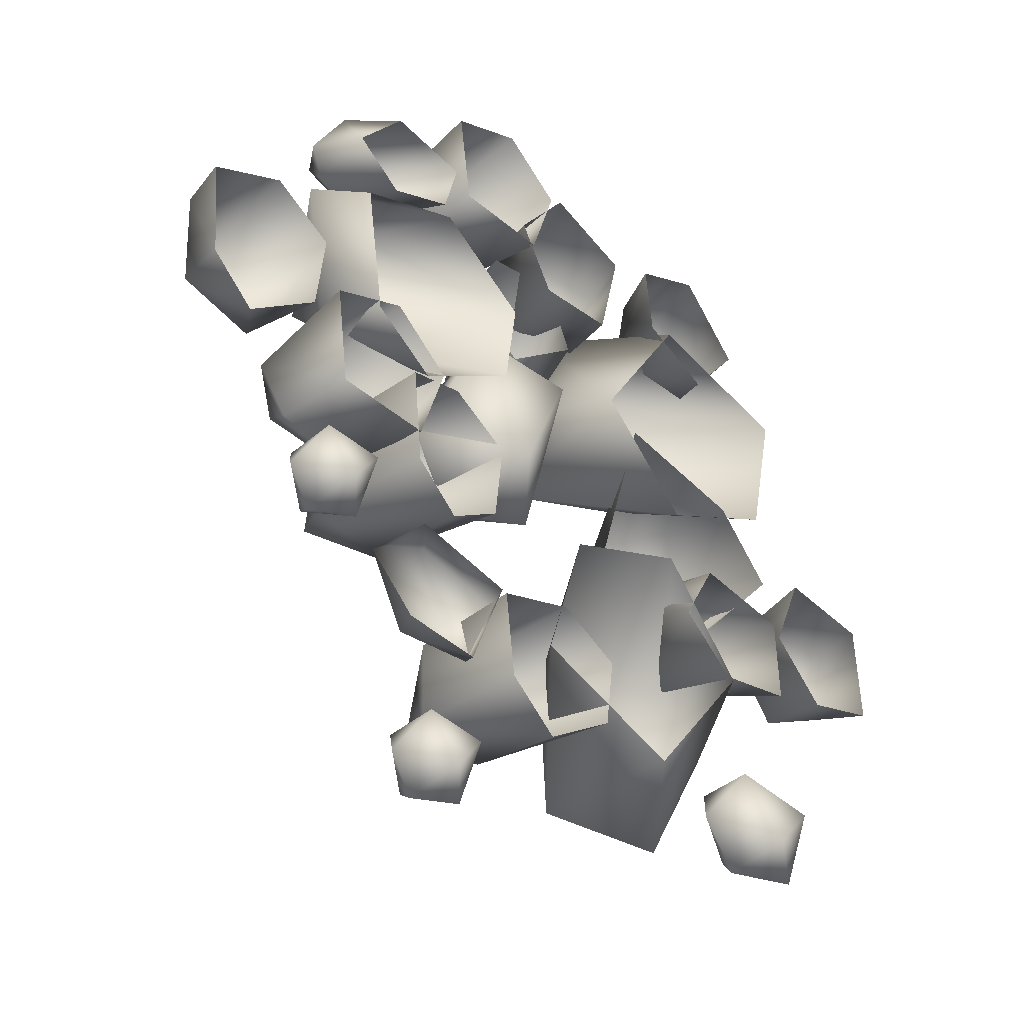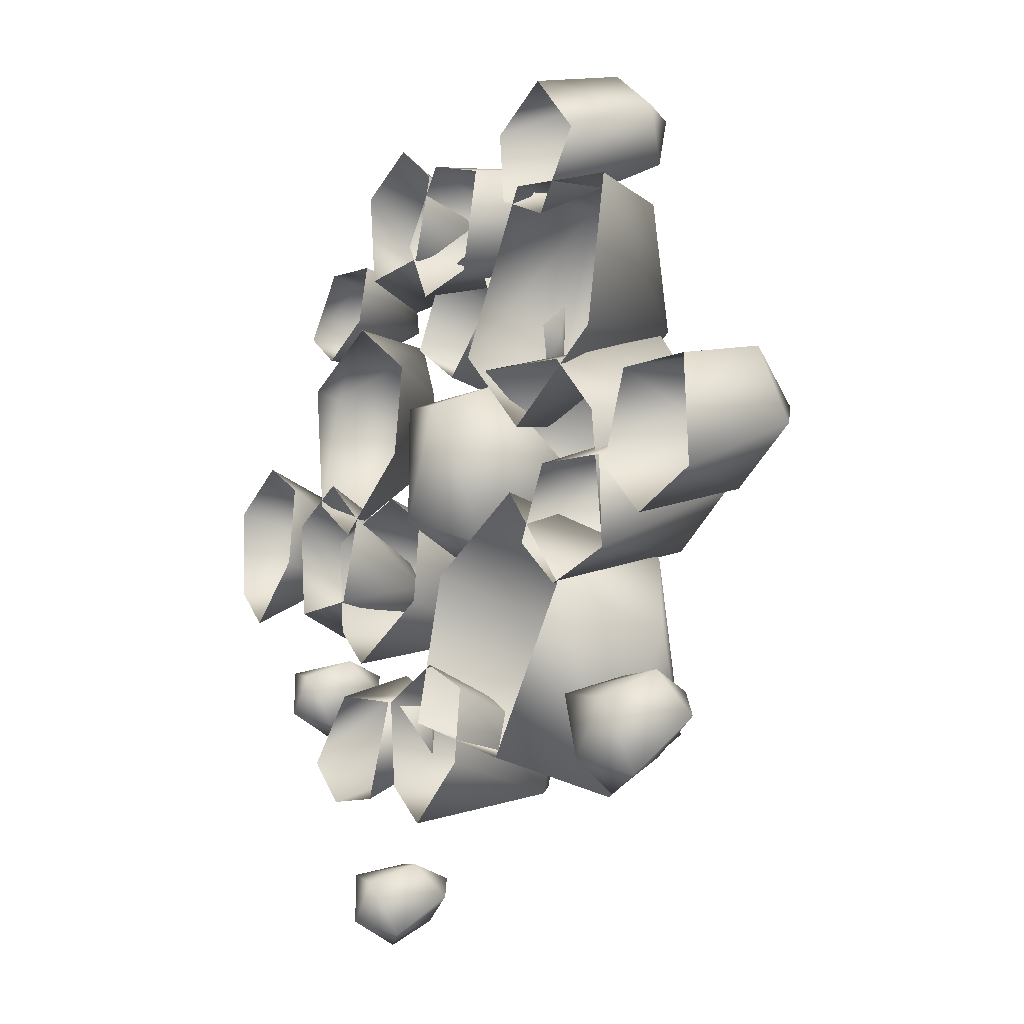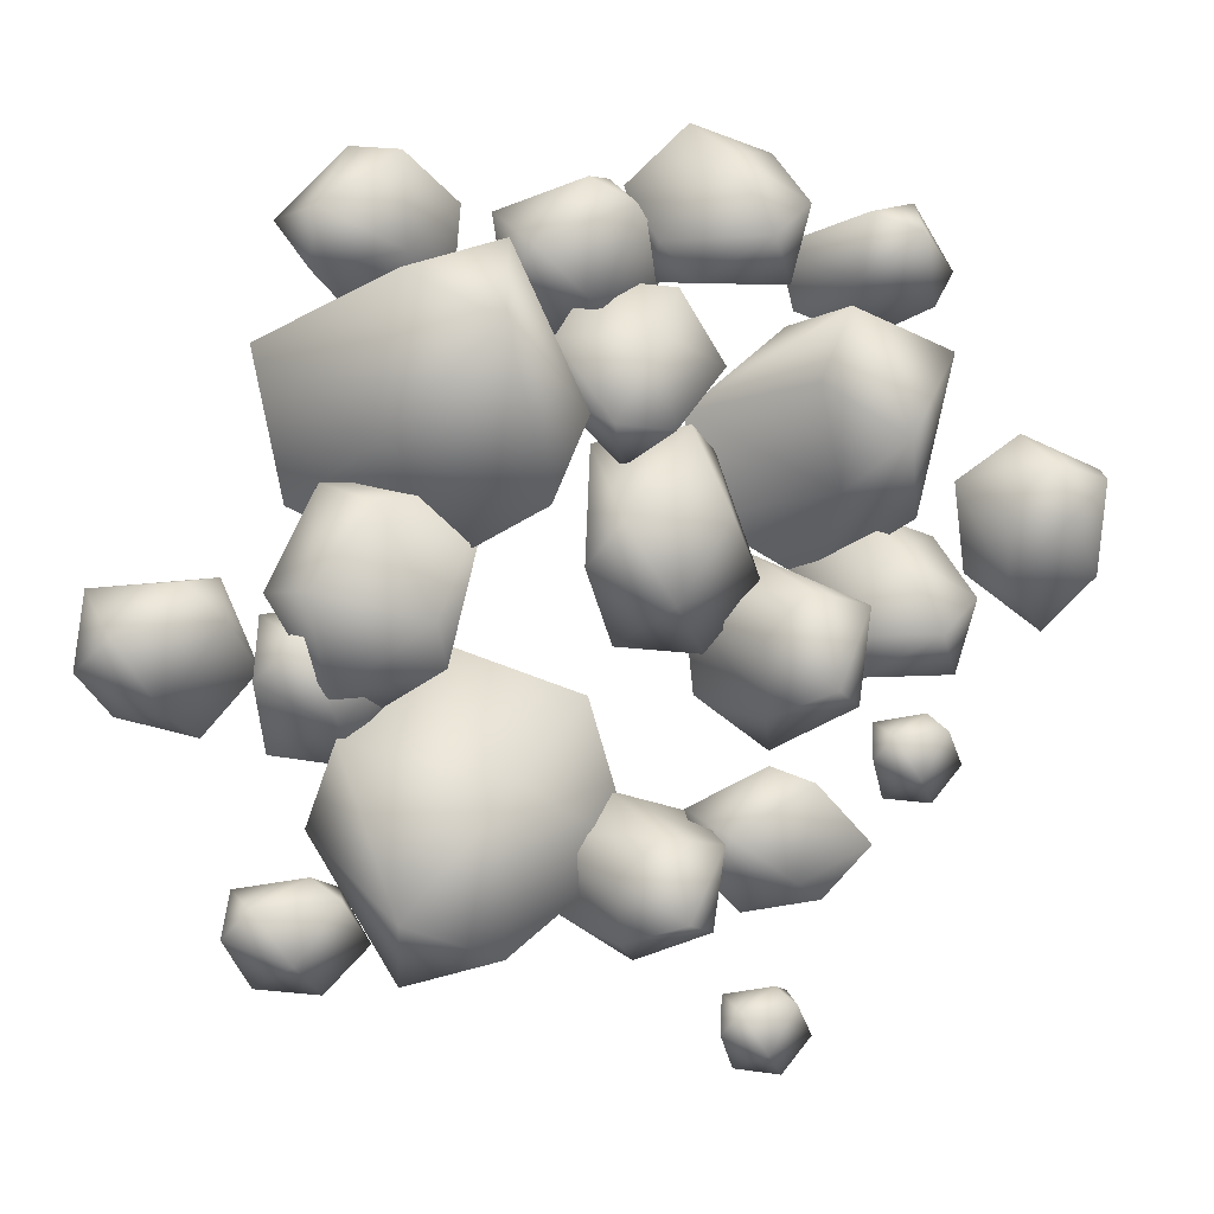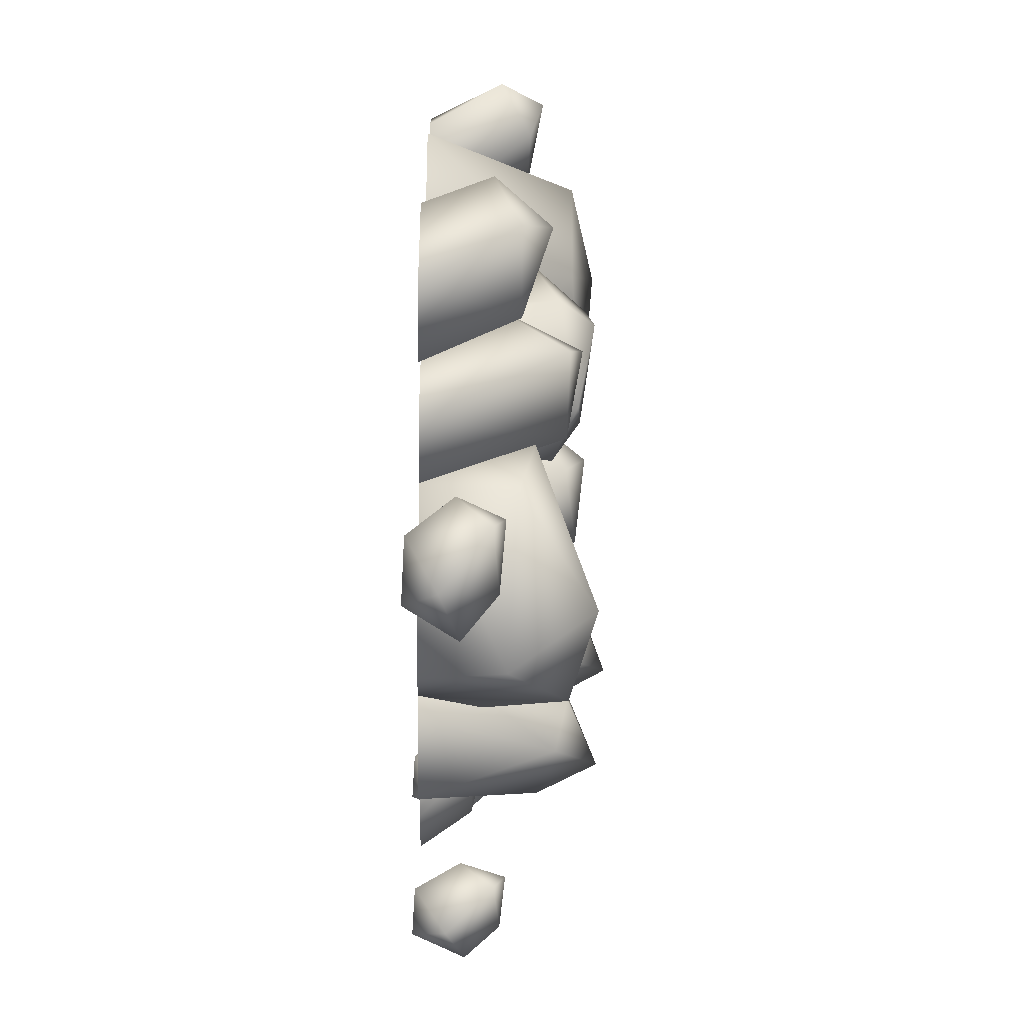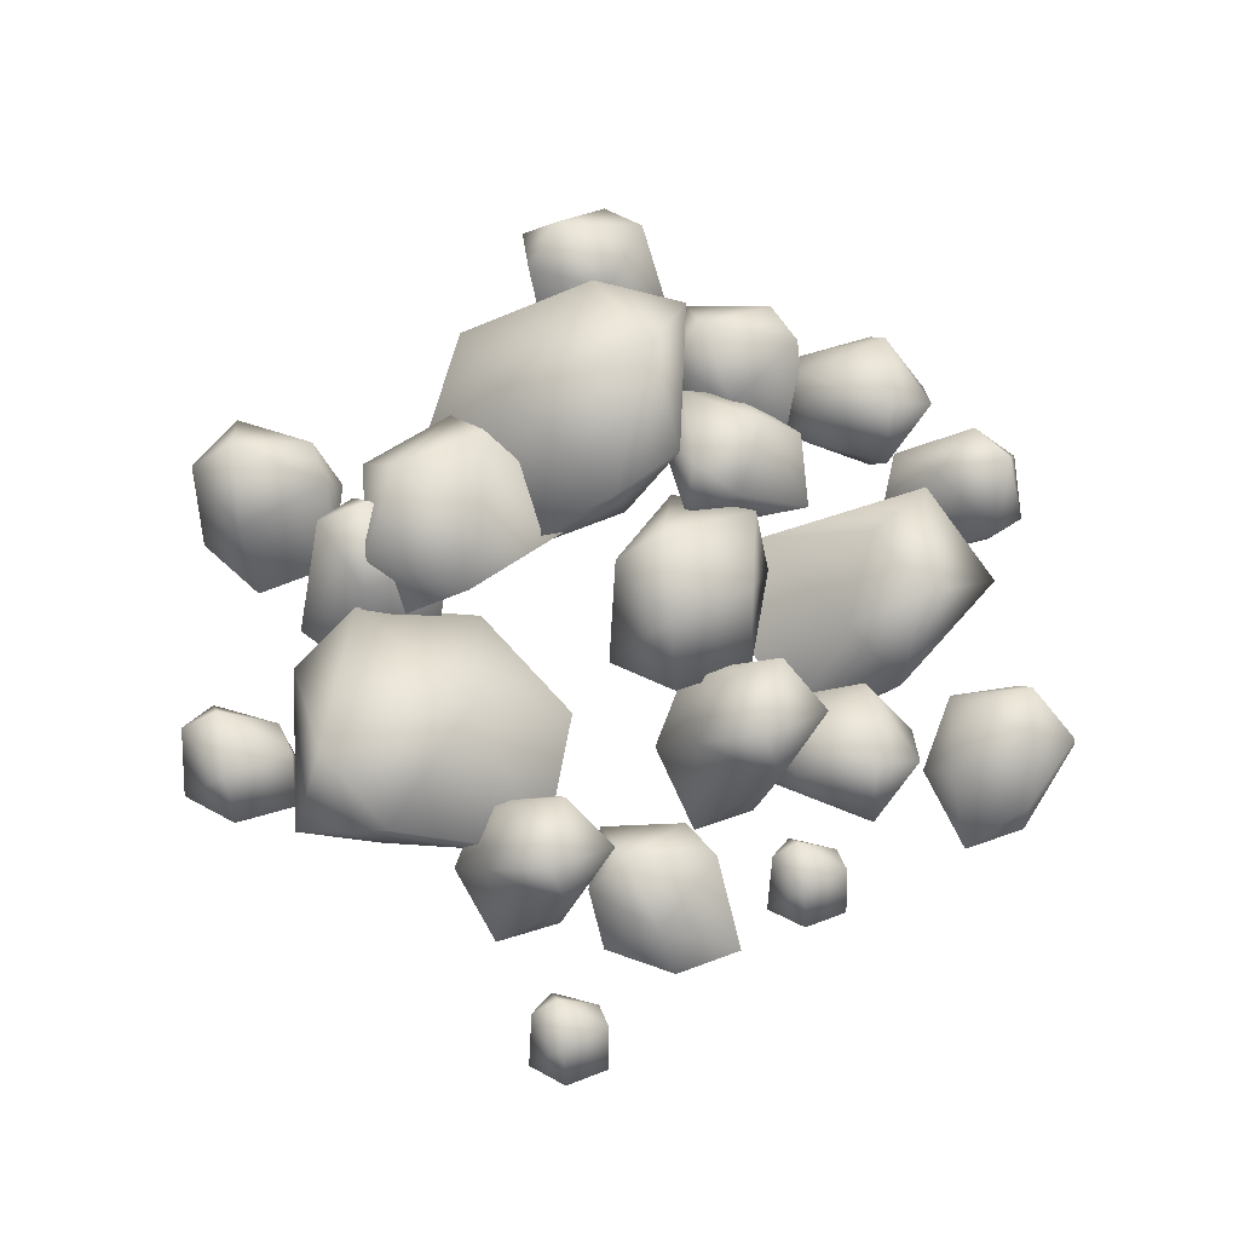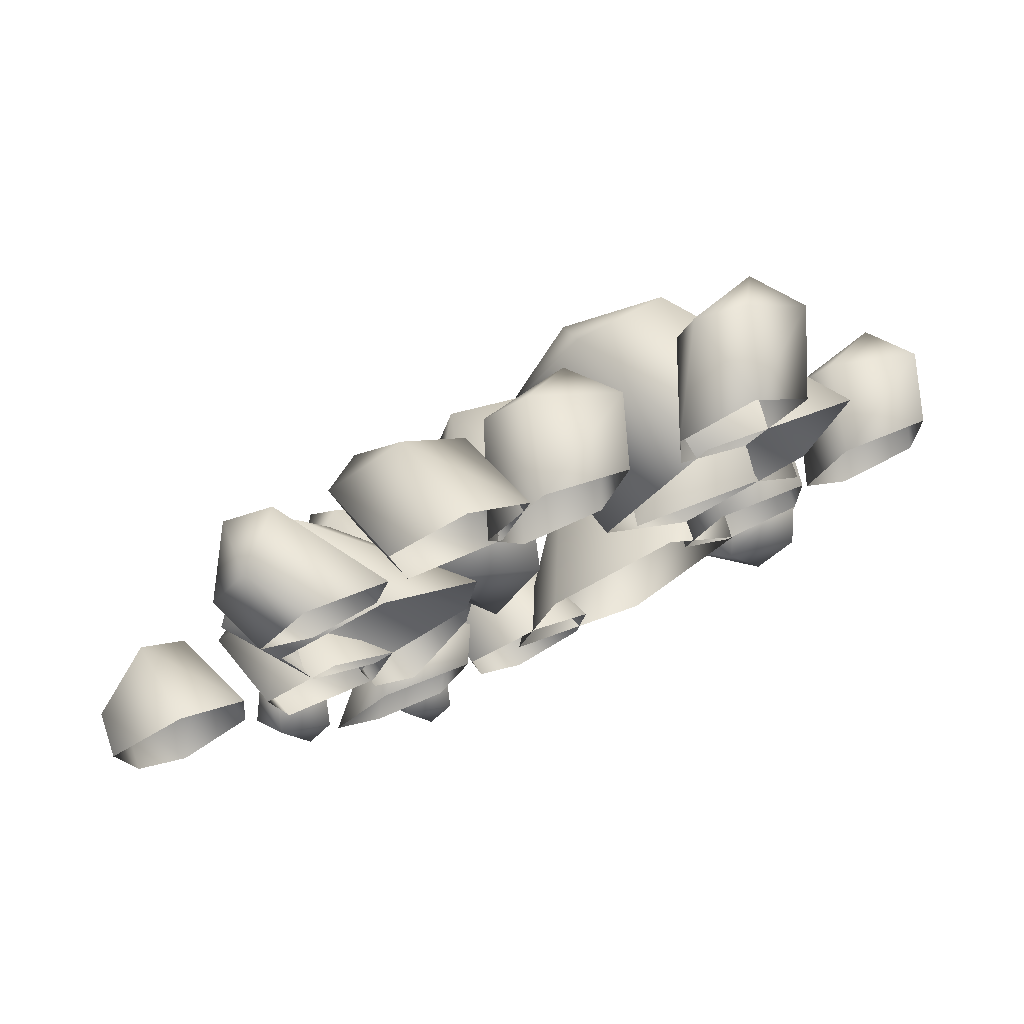
<metadata>
{"format":"obj","ext":"obj","renderer":"f3d","projection":"perspective","resolution":1024,"background":"white","views":[{"elev":-37.9,"azim":-42.6,"up":"+Z"},{"elev":-19.1,"azim":58.4,"up":"+Z"},{"elev":4.1,"azim":174.9,"up":"+Z"},{"elev":-39.2,"azim":88.9,"up":"+Z"},{"elev":73.3,"azim":-152.8,"up":"+Y"},{"elev":75.0,"azim":-24.6,"up":"+Z"}]}
</metadata>
<code>
o forgebonfire
v 0.08774 -0.02385 1.417
v -0.01927 -0.02415 1.075
v 0.00389 0.345 1.2
v -0.9866 -0.02447 -0.2565
v -1.125 0.3319 -0.0385
v -1.066 0.2368 -0.3163
v -0.6142 -0.02415 -0.2973
v -1.038 -0.02428 0.1624
v -0.8315 0.3384 0.1354
v -0.9819 0.4468 -0.154
v -0.591 0.345 -0.1719
v -0.7161 0.332 -0.3147
v -0.7412 -0.02394 0.2678
v -0.5072 -0.02385 0.04494
v 1.361 -0.02415 -0.2512
v 1.396 0.5234 -0.2934
v 1.38 0.2784 -0.08161
v 0.9767 -0.02415 -0.1674
v 1.37 -0.02415 -0.6083
v 1.101 0.517 -0.458
v 1.24 0.5771 -0.1437
v 0.8892 0.3328 -0.1817
v 1.022 0.2954 -0.05311
v 1.049 -0.02415 -0.6568
v 0.8285 -0.02415 -0.4393
v 0.6446 -0.02415 -1.229
v 0.5485 0.5336 -1.254
v 0.9078 0.3041 -1.39
v 1.076 -0.02415 -0.6625
v 0.05177 -0.02415 -0.9703
v 0.5041 0.522 -0.6442
v 0.913 0.6308 -1.113
v 1.119 0.4026 -0.5081
v 1.229 0.3349 -0.8242
v 0.2177 -0.02415 -0.4067
v 0.7433 -0.02415 -0.2115
v 0.8025 -0.02415 1.063
v 1.416 -0.02415 0.857
v 0.8961 0.5694 1.096
v 0.5262 0.516 1.201
v 0.5452 0.6667 0.9243
v 0.9935 0.5579 0.4927
v 1.299 -0.02415 0.2811
v 0.3923 0.6145 0.3034
v 0.4222 -0.02415 0.4611
v 0.2558 0.5468 0.6089
v 0.7929 -0.02415 0.04085
v -0.6401 0.3305 0.3331
v -0.1792 -0.02426 0.239
v -0.5885 -0.02426 -0.002984
v -0.9255 0.2289 0.2395
v -0.8382 -0.02497 0.2015
v -0.8503 0.5367 0.5228
v -1.073 0.1625 0.8252
v -0.9157 -0.02497 0.7721
v -0.1282 -0.02426 0.6157
v -0.6653 0.3802 0.9806
v -0.4954 -0.02426 0.9194
v -0.5578 0.3777 0.7177
v -0.5229 -0.02519 0.974
v -0.7828 -0.02519 0.8766
v -0.6799 0.3638 1.06
v -0.9883 0.2169 0.983
v -0.973 -0.02519 1.047
v -0.4633 -0.02519 1.207
v -0.7298 0.3689 1.304
v -0.9099 0.4118 1.235
v -0.9196 0.1735 1.347
v -1.058 0.187 1.107
v -0.7779 -0.02519 1.291
v -1.251 0.2644 0.001166
v -1.152 -0.02507 0.02874
v -1.438 -0.02507 -0.1854
v -1.585 0.202 0.02915
v -1.613 -0.02491 -0.004485
v -1.478 0.298 0.2455
v -1.634 0.1524 0.3743
v -1.65 -0.02491 0.4041
v -1.116 -0.02507 0.3621
v -1.393 0.3149 0.4383
v -1.357 -0.02507 0.5344
v -1.238 0.313 0.268
v 0.3771 -0.02403 -0.9012
v 0.01147 0.549 -0.8355
v 0.1367 -0.02403 -0.7527
v -0.2295 0.3866 -0.8907
v -0.1743 -0.02403 -0.8371
v -0.1365 -0.02403 -1.189
v -0.1805 0.4361 -1.188
v 0.05519 -0.02403 -1.373
v 0.1532 0.4985 -1.212
v -0.07356 0.6658 -1.121
v 0.1664 0.5471 -0.9823
v 0.3414 -0.02403 -1.189
v -0.1957 -0.0246 -0.8311
v -0.1924 0.1825 -1.052
v -0.1138 0.1264 -0.7996
v -0.5805 -0.02429 -0.7212
v -0.339 -0.02454 -1.204
v -0.516 0.1807 -1.069
v -0.2658 0.2501 -0.8857
v -0.5816 0.183 -0.7063
v -0.4126 0.1781 -0.6421
v -0.6356 -0.02445 -1.161
v -0.8229 -0.02421 -0.9601
v 0.5581 -0.02575 0.3559
v 1.083 -0.02599 0.2191
v 1.171 0.3951 0.3751
v 1.359 0.4867 0.004624
v 1.313 -0.02264 -0.05983
v 1.147 0.5606 -0.3453
v 1.21 0.6269 0.02002
v 0.7768 0.5859 -0.09146
v 0.9747 0.6096 0.3153
v 1.01 0.2186 -0.4481
v 0.7385 0.4761 -0.2583
v -0.3416 0.572 -0.4254
v -0.1534 0.0637 -0.3978
v -0.4396 -0.0241 -0.612
v -0.6753 0.5096 -0.3974
v -0.6143 -0.02444 -0.431
v -0.5684 0.7393 -0.3199
v -0.7243 0.46 -0.0523
v -0.6521 -0.02444 -0.0225
v -0.1178 0.0637 -0.06446
v -0.4834 0.6225 0.01172
v -0.3581 0.0637 0.1078
v -0.3284 0.6206 -0.1585
v 0.0181 0.1355 0.551
v -0.03683 0.5492 0.5513
v 0.1354 0.4289 0.427
v 0.3292 0.1355 0.7914
v -0.2614 0.1355 0.7736
v 0.02666 0.5429 0.883
v 0.1778 0.603 0.5742
v 0.3745 0.4834 0.8676
v 0.3876 0.4459 0.6833
v -0.0922 0.1355 1.051
v 0.2162 0.1355 1.08
v 1.197 -0.02461 1.152
v 1.197 0.3891 1.097
v 1.321 0.2688 1.269
v 0.9564 -0.02461 1.463
v 0.9742 -0.02461 0.8724
v 0.8648 0.3827 1.16
v 1.174 0.4428 1.312
v 0.8802 0.3232 1.508
v 1.065 0.2858 1.521
v 0.6971 -0.02461 1.042
v 0.6681 -0.02461 1.35
v 1.893 -0.02447 -0.04517
v 2.012 0.3319 -0.2744
v 1.978 0.2368 0.007406
v 1.526 -0.02415 0.02787
v 1.908 -0.02428 -0.467
v 1.705 0.3384 -0.4221
v 1.88 0.4468 -0.1469
v 1.492 0.345 -0.09504
v 1.629 0.332 0.03635
v 1.603 -0.02394 -0.5461
v 1.389 -0.02385 -0.3037
v -0.2969 0.3149 -1.501
v -0.2286 0.2684 -1.59
v -0.3965 0.2943 -1.662
v -0.5116 0.2204 -1.496
v -0.5787 0.1253 -1.628
v -0.2964 0.08702 -1.752
v -0.4627 0.1608 -1.761
v -0.4084 -0.04195 -1.692
v -0.5037 0.005538 -1.485
v -0.3037 -0.03403 -1.553
v -0.2492 0.1407 -1.469
v -0.4369 0.1876 -1.433
v 0.4372 0.4468 1.18
v 0.2423 0.332 1.422
v 0.572 0.2368 1.304
v -0.07695 -0.02385 1.155
v 0.1407 -0.02415 1.44
v 0.07599 0.345 1.33
v 0.1969 0.3384 0.9593
v 0.5318 0.3319 1.023
v 0.06678 -0.02394 0.8658
v 0.3818 -0.02428 0.8633
v 0.4767 -0.02447 1.275
v -0.05387 -0.02416 -0.09881
v 0.151 0.2204 -0.2082
v 0.1378 -0.02383 0.3515
v 0.2752 0.5524 0.08902
v 0.2374 0.3186 0.5054
v -0.2282 0.07132 0.4756
v 0.1503 0.6375 0.2522
v -0.03208 0.5998 -0.043
v -0.2427 0.4645 0.2611
v -0.1059 0.4045 0.5711
v -0.1533 0.3554 -0.2252
v -0.3654 0.2904 0.01864
v 1.101 0.1952 -1.102
v 1.113 -0.01962 -1.088
v 1.213 0.1625 -1.02
v 1.001 0.1001 -1.274
v 1.423 0.2898 -1.108
v 1.526 0.2433 -1.224
v 1.274 0.2692 -1.318
v 1.495 0.1155 -1.067
v 1.413 -0.05919 -1.176
v 1.256 -0.06711 -1.358
v 1.424 0.06186 -1.435
v 1.175 0.1356 -1.447
v -0.8505 -0.06619 -0.5815
v -0.7754 0.2363 -0.6185
v -0.796 0.1085 -0.4974
v -0.8432 0.05485 -0.7809
v -0.8437 0.2828 -0.5293
v -0.9433 0.2622 -0.6906
v -1.01 0.1286 -0.7902
v -0.9552 -0.07411 -0.7211
v -1.125 0.09309 -0.6569
v -1.05 -0.02662 -0.5137
v -1.058 0.1882 -0.5244
v -0.9836 0.1555 -0.4615
v -0.1463 -0.02394 1.64
v -0.2366 0.3384 1.508
v -0.4432 -0.02428 1.535
v -0.5297 0.3319 1.334
v -0.3917 -0.02447 1.116
v -0.4714 0.2368 1.056
v -0.1211 0.332 1.058
v -0.387 0.4468 1.218
g Geoset0
f 1 2 3
f 4 5 6
f 7 4 6
f 4 8 5
f 8 9 5
f 10 5 9
f 10 9 11
f 10 11 12
f 8 13 9
f 13 14 9
f 9 14 11
f 14 7 11
f 11 7 12
f 7 6 12
f 10 12 6
f 10 6 5
f 15 16 17
f 18 15 17
f 15 19 16
f 19 20 16
f 21 16 20
f 21 20 22
f 21 22 23
f 19 24 20
f 24 25 20
f 20 25 22
f 25 18 22
f 22 18 23
f 18 17 23
f 21 23 17
f 21 17 16
f 26 27 28
f 29 26 28
f 26 30 27
f 30 31 27
f 32 27 31
f 32 31 33
f 32 33 34
f 30 35 31
f 35 36 31
f 31 36 33
f 36 29 33
f 33 29 34
f 29 28 34
f 32 34 28
f 32 28 27
f 37 38 39
f 37 39 40
f 41 40 39
f 41 39 42
f 38 42 39
f 38 43 42
f 44 45 46
f 47 45 44
f 45 37 40
f 45 40 46
f 41 46 40
f 41 44 46
f 41 42 44
f 42 47 44
f 43 47 42
f 48 49 50
f 51 48 50
f 51 50 52
f 53 48 51
f 54 53 51
f 54 51 52
f 54 52 55
f 56 57 58
f 59 57 56
f 58 54 55
f 57 54 58
f 54 57 53
f 53 57 59
f 53 59 48
f 48 59 56
f 48 56 49
f 60 61 62
f 62 61 63
f 61 64 63
f 65 60 62
f 65 62 66
f 67 66 62
f 67 68 66
f 67 69 68
f 70 65 66
f 70 66 68
f 64 70 68
f 64 68 69
f 63 64 69
f 67 63 69
f 67 62 63
f 71 72 73
f 74 71 73
f 74 73 75
f 76 71 74
f 77 76 74
f 77 74 75
f 77 75 78
f 79 80 81
f 82 80 79
f 81 77 78
f 80 77 81
f 77 80 76
f 76 80 82
f 76 82 71
f 71 82 79
f 71 79 72
f 83 84 85
f 84 86 85
f 85 86 87
f 86 88 87
f 89 90 88
f 89 91 90
f 92 91 89
f 92 93 91
f 91 94 90
f 91 83 94
f 91 93 83
f 93 84 83
f 92 84 93
f 86 84 92
f 86 92 89
f 86 89 88
f 95 96 97
f 98 95 97
f 95 99 96
f 99 100 96
f 101 96 100
f 101 100 102
f 101 102 103
f 99 104 100
f 104 105 100
f 100 105 102
f 105 98 102
f 102 98 103
f 98 97 103
f 101 103 97
f 101 97 96
f 106 107 108
f 107 109 108
f 107 110 109
f 110 111 109
f 112 113 114
f 112 111 113
f 112 109 111
f 110 115 111
f 115 116 111
f 111 116 113
f 116 106 113
f 113 106 114
f 106 108 114
f 112 114 108
f 112 108 109
f 117 118 119
f 120 117 119
f 120 119 121
f 122 117 120
f 123 122 120
f 123 120 121
f 123 121 124
f 125 126 127
f 128 126 125
f 127 123 124
f 126 123 127
f 123 126 122
f 122 126 128
f 122 128 117
f 117 128 125
f 117 125 118
f 129 130 131
f 132 129 131
f 129 133 130
f 133 134 130
f 135 130 134
f 135 134 136
f 135 136 137
f 133 138 134
f 138 139 134
f 134 139 136
f 139 132 136
f 136 132 137
f 132 131 137
f 135 137 131
f 135 131 130
f 140 141 142
f 143 140 142
f 140 144 141
f 144 145 141
f 146 141 145
f 146 145 147
f 146 147 148
f 144 149 145
f 149 150 145
f 145 150 147
f 150 143 147
f 147 143 148
f 143 142 148
f 146 148 142
f 146 142 141
f 151 152 153
f 154 151 153
f 151 155 152
f 155 156 152
f 157 152 156
f 157 156 158
f 157 158 159
f 155 160 156
f 160 161 156
f 156 161 158
f 161 154 158
f 158 154 159
f 154 153 159
f 157 159 153
f 157 153 152
f 162 163 164
f 162 164 165
f 164 166 165
f 167 164 163
f 167 168 164
f 168 166 164
f 169 166 168
f 170 166 169
f 170 169 171
f 170 171 172
f 170 172 173
f 169 168 167
f 169 167 171
f 171 167 163
f 171 163 172
f 162 172 163
f 162 173 172
f 162 165 173
f 165 170 173
f 166 170 165
f 174 175 176
f 177 178 179
f 180 177 179
f 174 180 179
f 174 181 180
f 174 176 181
f 182 177 180
f 183 182 180
f 183 180 181
f 184 183 181
f 184 181 176
f 178 184 176
f 178 176 175
f 179 178 175
f 174 179 175
f 185 186 187
f 187 186 188
f 187 188 189
f 190 185 187
f 190 187 189
f 191 192 193
f 191 193 194
f 191 194 189
f 190 189 194
f 195 196 192
f 192 196 193
f 193 190 194
f 196 190 193
f 190 196 185
f 185 196 195
f 185 195 186
f 186 195 192
f 186 192 188
f 191 188 192
f 191 189 188
f 197 198 199
f 200 198 197
f 201 202 203
f 201 204 202
f 205 202 204
f 198 205 204
f 198 206 205
f 198 200 206
f 207 208 203
f 207 203 202
f 205 207 202
f 206 207 205
f 206 208 207
f 206 200 208
f 208 200 203
f 203 200 197
f 201 203 197
f 201 197 199
f 201 199 204
f 198 204 199
f 209 210 211
f 209 212 210
f 213 211 210
f 213 210 214
f 212 214 210
f 212 215 214
f 216 215 212
f 216 217 215
f 218 217 216
f 217 218 219
f 219 218 220
f 215 217 214
f 214 217 219
f 213 214 219
f 213 219 220
f 213 220 211
f 218 211 220
f 218 209 211
f 218 216 209
f 216 212 209
f 221 1 222
f 223 221 222
f 223 222 224
f 225 223 224
f 225 224 226
f 2 225 226
f 2 226 227
f 3 2 227
f 228 3 227
f 228 224 222
f 228 226 224
f 228 227 226
f 222 1 3
f 228 222 3

</code>
